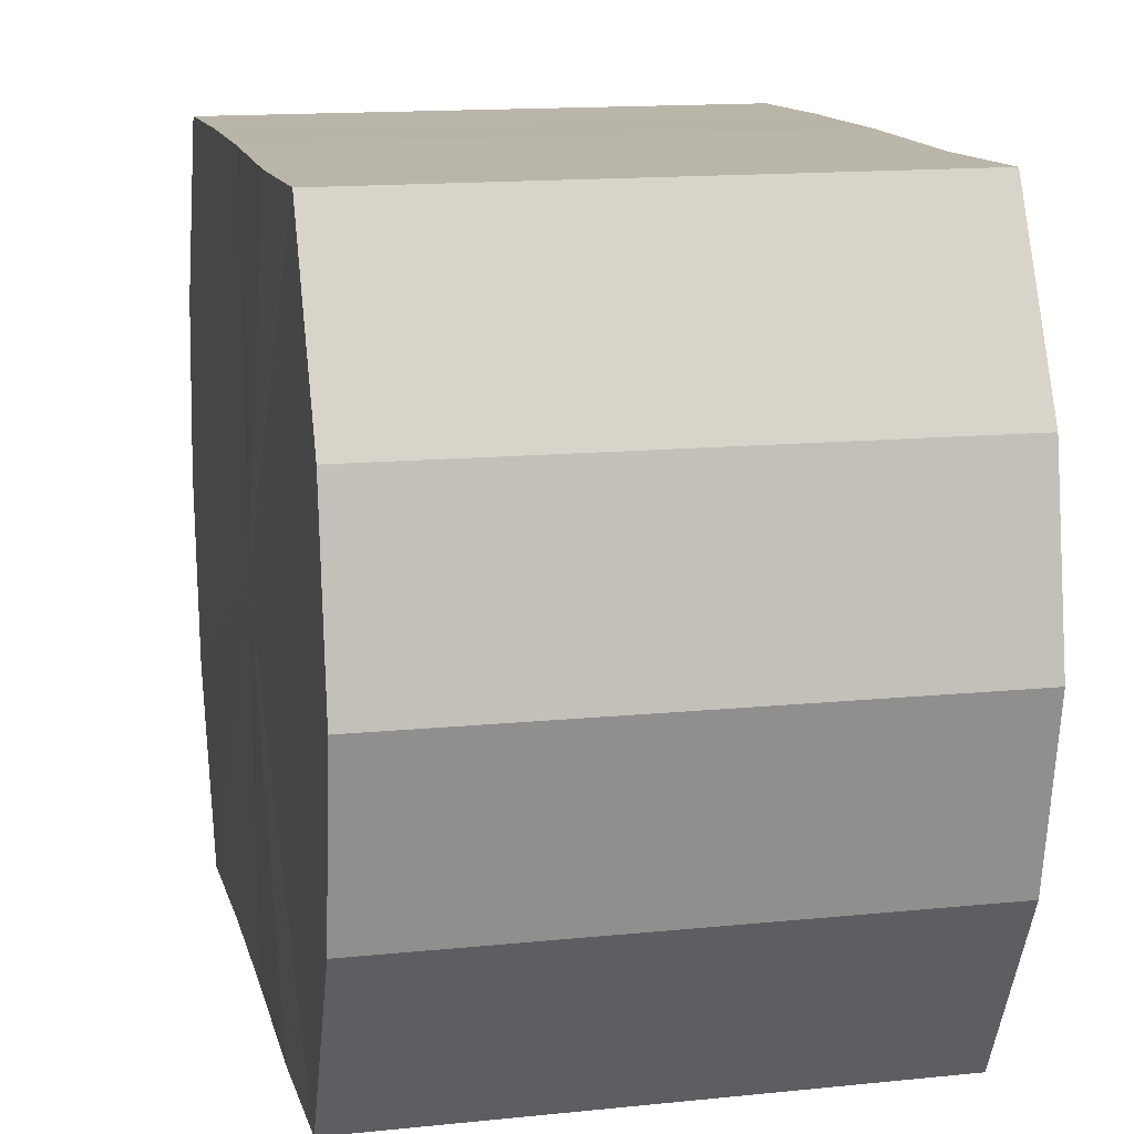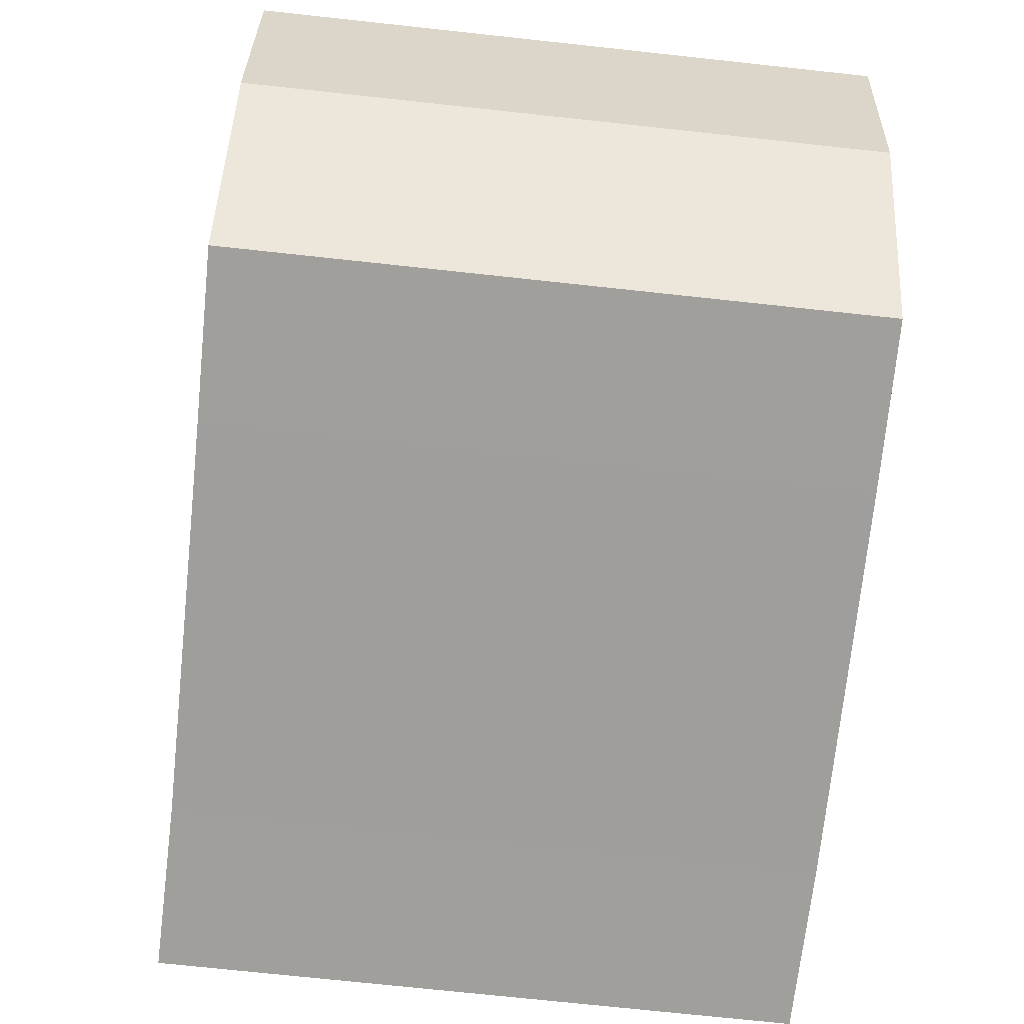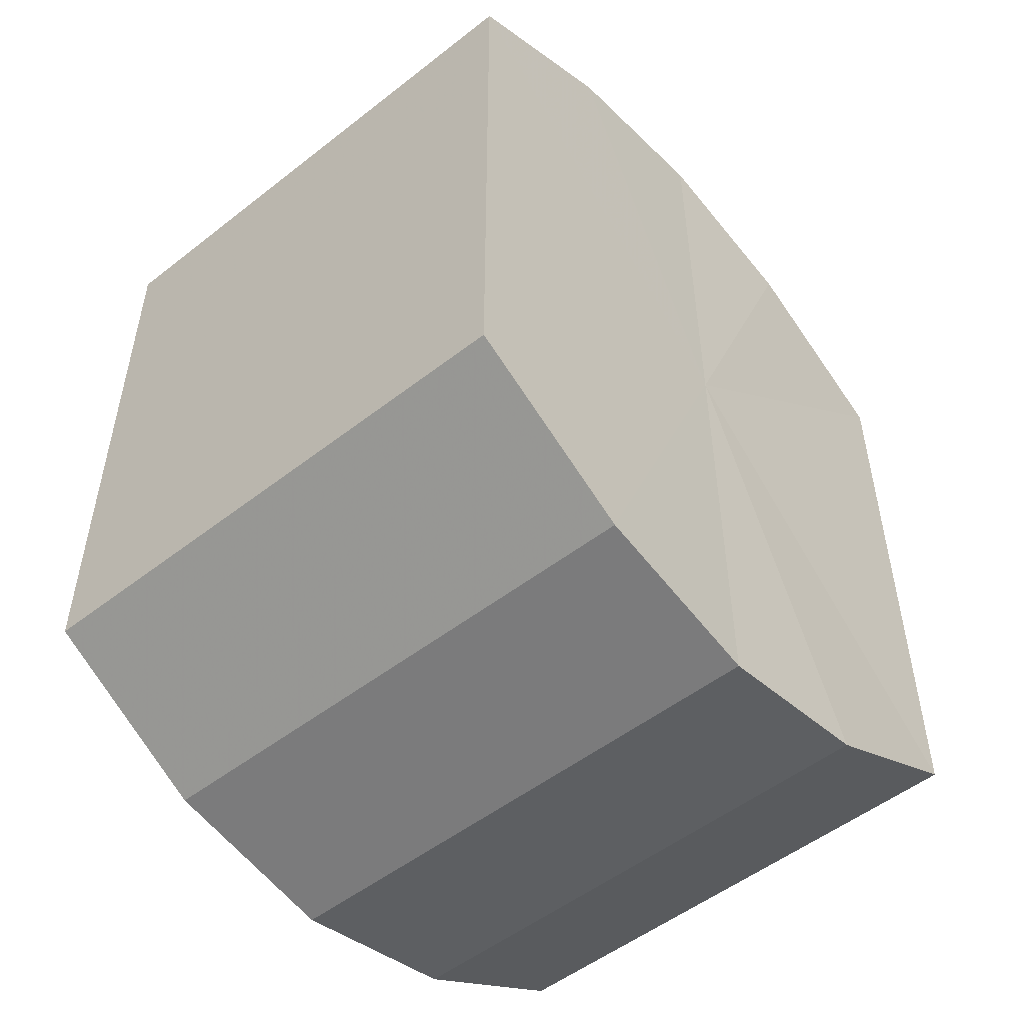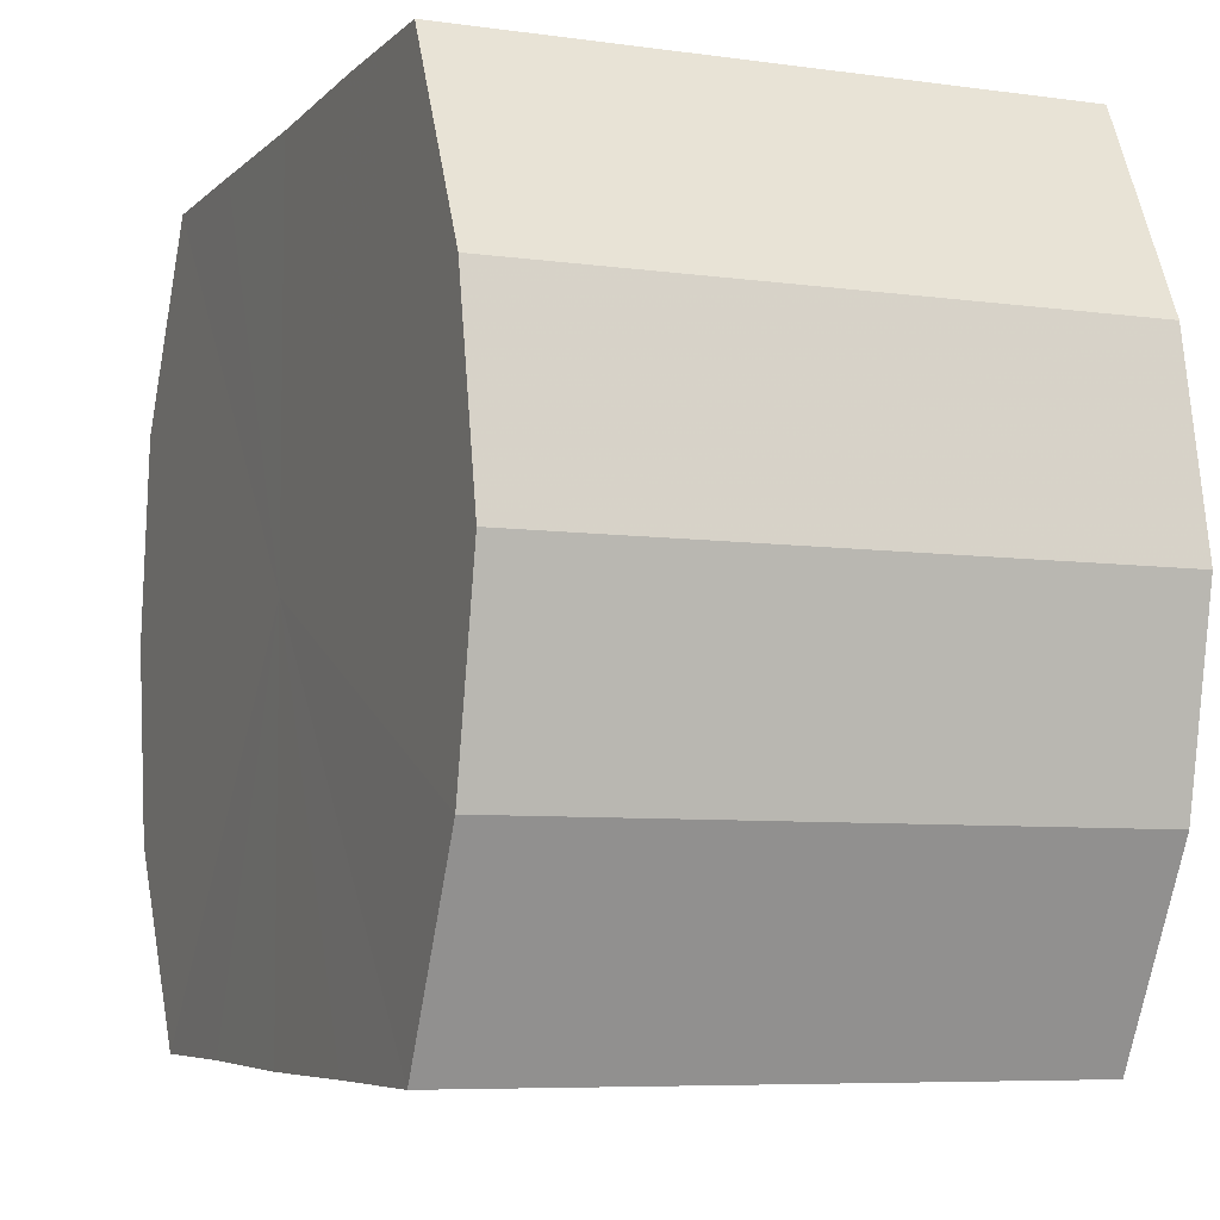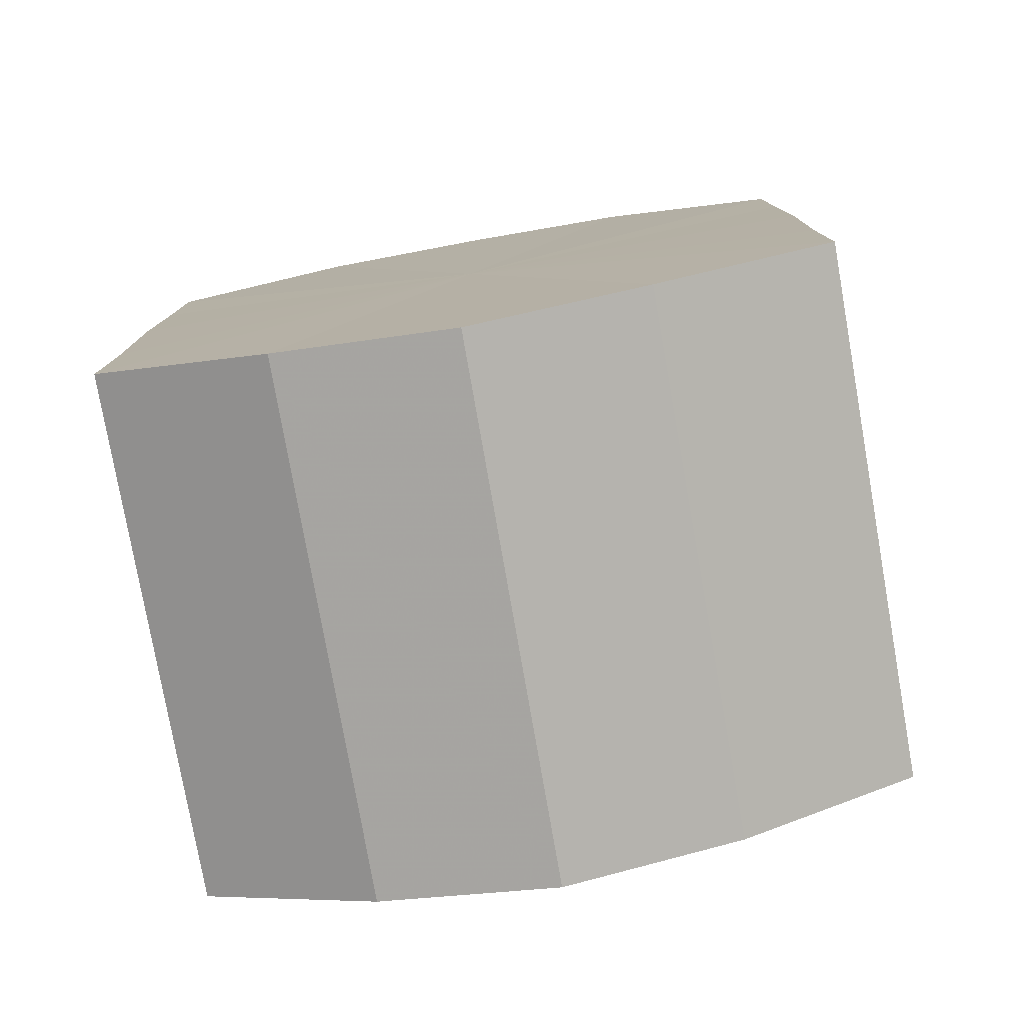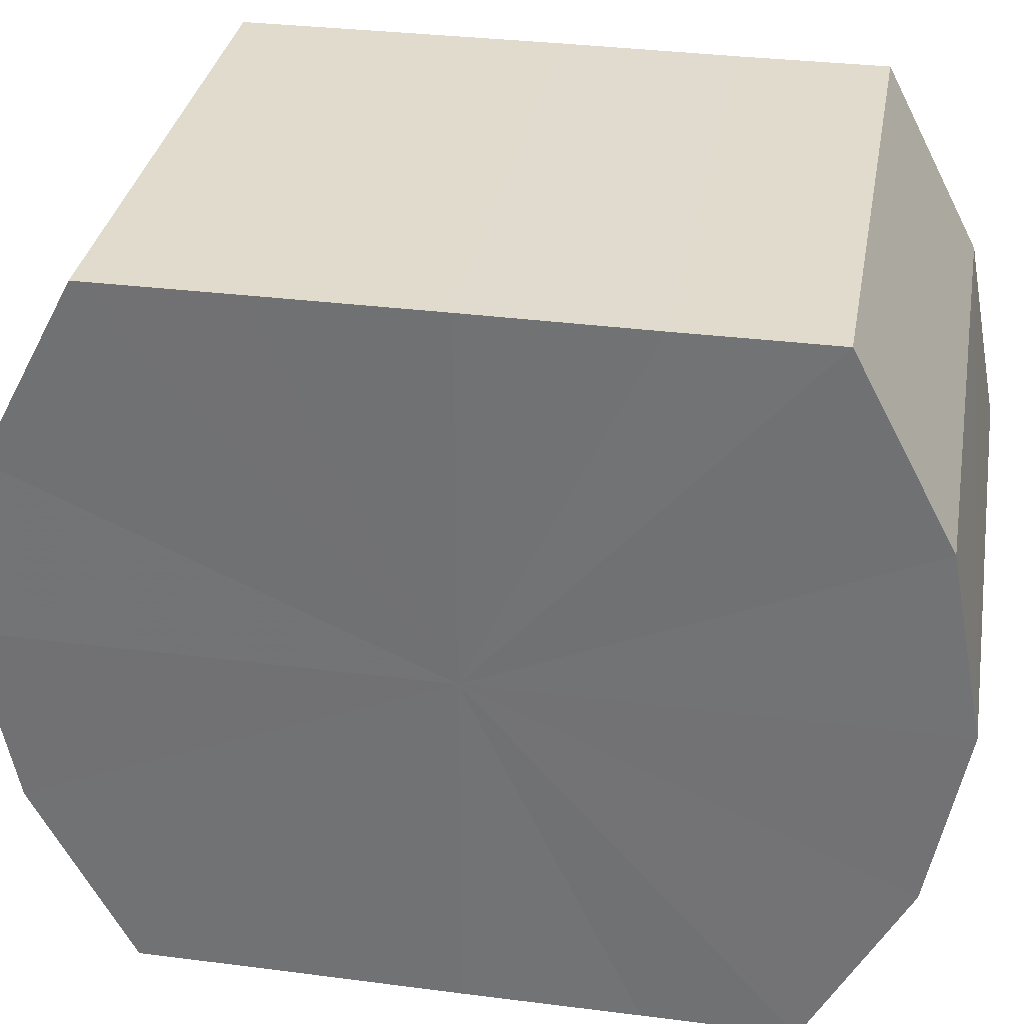
<metadata>
{"format":"obj","ext":"obj","renderer":"f3d","projection":"perspective","resolution":1024,"background":"white","views":[{"elev":13.7,"azim":-13.3,"up":"+Y"},{"elev":-71.1,"azim":-6.2,"up":"+Y"},{"elev":-51.2,"azim":40.6,"up":"+Z"},{"elev":-5.9,"azim":-22.4,"up":"+Y"},{"elev":-77.9,"azim":-80.0,"up":"+Z"},{"elev":33.1,"azim":100.0,"up":"+Y"}]}
</metadata>
<code>
o 12642
v 2172 1876 13.55
v 2172 1876 13.55
v 2172 1876 13.55
v 2172 1876 13.54
v 2172 1876 13.55
v 2172 1876 13.55
v 2172 1876 13.55
v 2172 1876 13.53
v 2172 1876 13.54
v 2172 1876 13.54
v 2172 1876 13.54
v 2172 1876 13.52
v 2172 1876 13.53
v 2172 1876 13.53
v 2172 1876 13.53
v 2172 1876 13.51
v 2172 1876 13.52
v 2172 1876 13.52
v 2172 1876 13.52
v 2172 1876 13.51
v 2172 1876 13.51
v 2172 1876 13.51
v 2172 1876 13.51
v 2172 1876 13.5
v 2172 1876 13.51
v 2172 1876 13.51
v 2172 1876 13.51
v 2172 1876 13.5
v 2172 1876 13.5
v 2172 1876 13.5
v 2172 1876 13.5
v 2172 1876 13.5
v 2172 1876 13.55
v 2172 1876 13.55
v 2172 1876 13.55
v 2172 1876 13.54
v 2172 1876 13.54
v 2172 1876 13.55
v 2172 1876 13.55
v 2172 1876 13.54
v 2172 1876 13.55
v 2172 1876 13.53
v 2172 1876 13.53
v 2172 1876 13.53
v 2172 1876 13.54
v 2172 1876 13.52
v 2172 1876 13.53
v 2172 1876 13.52
v 2172 1876 13.52
v 2172 1876 13.51
v 2172 1876 13.52
v 2172 1876 13.51
v 2172 1876 13.51
v 2172 1876 13.51
v 2172 1876 13.51
v 2172 1876 13.5
v 2172 1876 13.51
v 2172 1876 13.5
v 2172 1876 13.5
v 2172 1876 13.51
v 2172 1876 13.51
v 2172 1876 13.5
v 2172 1876 13.5
v 2172 1876 13.5
v 2172 1876 13.52
v 2172 1876 13.55
v 2172 1876 13.55
v 2172 1876 13.54
v 2172 1876 13.55
v 2172 1876 13.53
v 2172 1876 13.54
v 2172 1876 13.52
v 2172 1876 13.53
v 2172 1876 13.51
v 2172 1876 13.52
v 2172 1876 13.51
v 2172 1876 13.51
v 2172 1876 13.5
v 2172 1876 13.51
v 2172 1876 13.5
v 2172 1876 13.5
v 2172 1876 13.52
v 2172 1876 13.55
v 2172 1876 13.55
v 2172 1876 13.55
v 2172 1876 13.54
v 2172 1876 13.54
v 2172 1876 13.53
v 2172 1876 13.53
v 2172 1876 13.52
v 2172 1876 13.52
v 2172 1876 13.51
v 2172 1876 13.51
v 2172 1876 13.51
v 2172 1876 13.51
v 2172 1876 13.5
v 2172 1876 13.5
v 2172 1876 13.5
f 1 2 3
f 2 4 5
f 6 1 7
f 4 8 9
f 10 6 11
f 8 12 13
f 14 10 15
f 12 16 17
f 18 14 19
f 16 20 21
f 22 18 23
f 20 24 25
f 26 22 27
f 24 28 29
f 30 26 31
f 28 30 32
f 33 34 35
f 35 36 37
f 38 39 33
f 40 41 38
f 37 42 43
f 44 45 40
f 46 47 44
f 43 48 49
f 50 51 46
f 52 53 50
f 49 54 55
f 56 57 52
f 58 59 56
f 55 60 61
f 62 63 58
f 61 64 62
f 65 66 67
f 65 68 66
f 65 67 69
f 65 70 68
f 65 69 71
f 65 72 70
f 65 71 73
f 65 74 72
f 65 73 75
f 65 76 74
f 65 75 77
f 65 78 76
f 65 77 79
f 65 80 78
f 65 79 81
f 65 81 80
f 82 83 84
f 82 85 83
f 82 84 86
f 82 87 85
f 82 86 88
f 82 89 87
f 82 88 90
f 82 91 89
f 82 90 92
f 82 93 91
f 82 92 94
f 82 95 93
f 82 94 96
f 82 97 95
f 82 96 98
f 82 98 97

</code>
